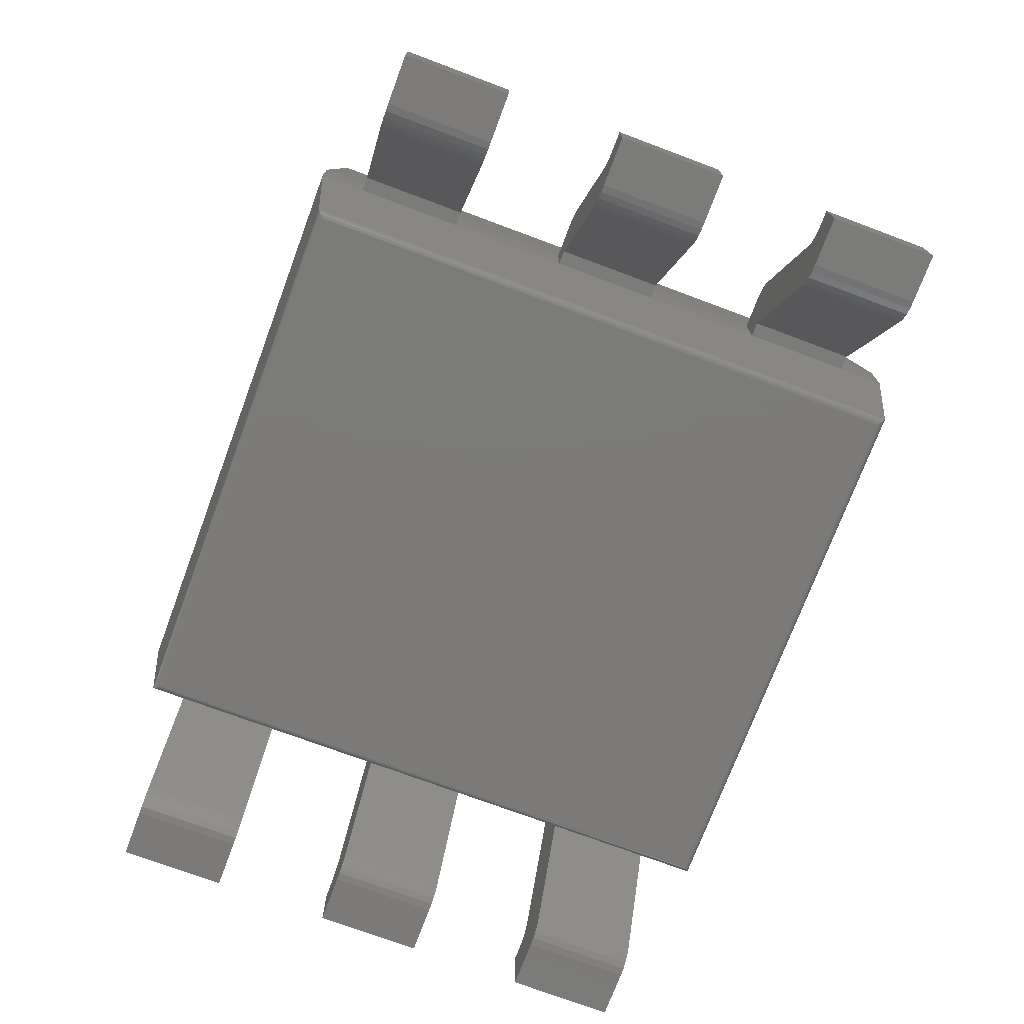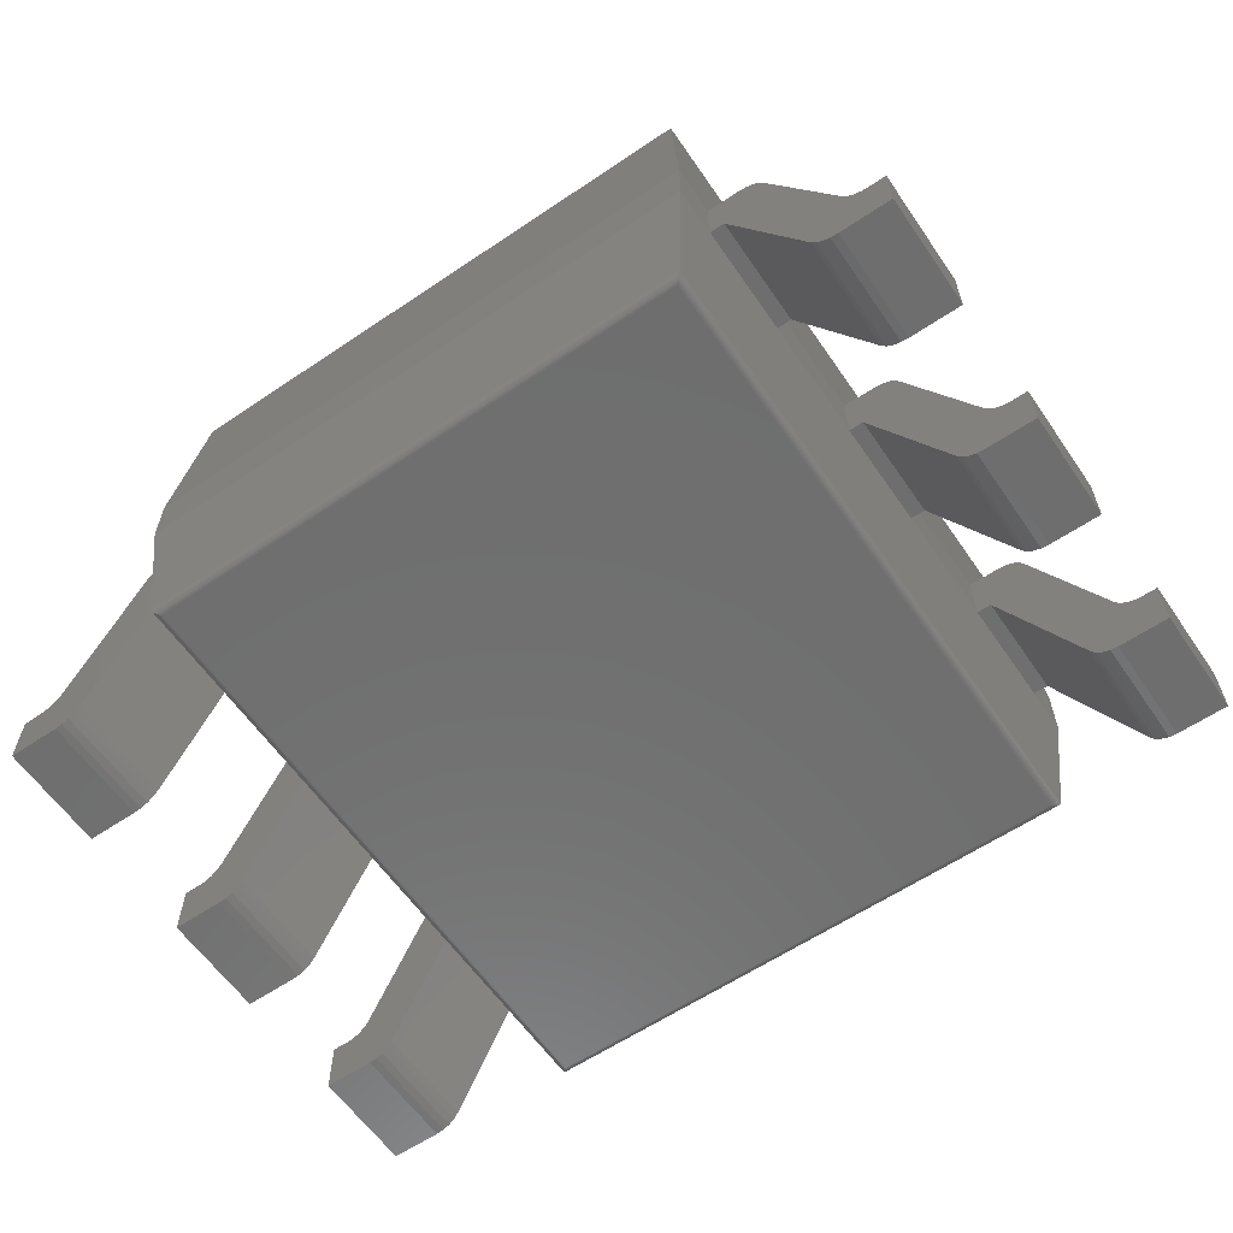
<metadata>
{"format":"stl","ext":"stl","renderer":"f3d","projection":"perspective","resolution":1024,"background":"white","views":[{"elev":-73.8,"azim":69.5,"up":"+Z"},{"elev":-60.7,"azim":34.5,"up":"+Z"}]}
</metadata>
<code>
# stl→obj: 368 verts, 708 faces
v -3.095 3.495 0.4219
v -3.095 -3.495 0.4219
v -3.25 -3.65 1.955
v -3.25 3.65 1.955
v 3.25 -3.65 1.955
v 3.095 -3.495 0.4219
v -3.092 -3.492 0.4079
v -3.092 3.492 0.4079
v -3.087 -3.487 0.3946
v -3.087 3.487 0.3946
v -3.08 -3.48 0.3824
v -3.08 3.48 0.3824
v -3.07 -3.47 0.3718
v -3.07 3.47 0.3718
v -3.059 -3.459 0.3629
v -3.046 -3.446 0.3563
v -3.059 3.459 0.3629
v -3.031 -3.431 0.3516
v -3.046 3.446 0.3563
v -3.015 -3.415 0.35
v -3.031 3.431 0.3516
v -3.015 3.415 0.35
v -3.25 -3.65 2.555
v -3.25 3.65 2.555
v 3.25 3.65 1.955
v 3.095 3.495 0.4219
v 3.092 -3.492 0.4079
v 3.087 -3.487 0.3946
v 3.08 -3.48 0.3824
v 3.07 -3.47 0.3718
v 3.059 -3.459 0.3629
v 3.046 -3.446 0.3563
v 3.031 -3.431 0.3516
v 3.015 -3.415 0.35
v 3.25 -3.65 2.555
v 3.015 3.415 0.35
v 3.04 3.44 0.3541
v 3.061 3.461 0.3645
v 3.076 3.476 0.3785
v 3.086 3.486 0.3924
v 3.092 3.492 0.4069
v 3.094 3.494 0.4143
v -3.093 -3.493 4.526
v -3.093 3.493 4.526
v 3.25 3.65 2.555
v 3.093 -3.493 4.526
v -3.091 3.491 4.541
v -3.091 -3.491 4.541
v -3.086 -3.486 4.554
v -3.086 3.486 4.554
v -3.079 -3.479 4.567
v -3.079 3.479 4.567
v -3.069 -3.469 4.578
v -3.069 3.469 4.578
v -3.058 -3.458 4.587
v -3.058 3.458 4.587
v -3.045 -3.445 4.594
v -3.045 3.445 4.594
v -3.03 -3.43 4.598
v -3.03 3.43 4.598
v -3.014 -3.414 4.6
v -3.014 3.414 4.6
v 3.093 3.493 4.526
v 3.091 -3.491 4.541
v 3.086 -3.486 4.554
v 3.079 -3.479 4.567
v 3.069 -3.469 4.578
v 3.058 -3.458 4.587
v 3.045 -3.445 4.594
v 3.03 -3.43 4.598
v 3.014 -3.414 4.6
v -2.524 2.356 4.6
v -2.454 2.282 4.6
v -2.368 2.227 4.6
v -2.573 2.445 4.6
v -2.271 2.196 4.6
v -2.169 2.19 4.6
v -2.069 2.209 4.6
v -1.977 2.252 4.6
v -2.573 2.745 4.6
v -2.524 2.834 4.6
v -2.598 2.646 4.6
v -2.598 2.544 4.6
v -1.899 2.317 4.6
v -2.454 2.908 4.6
v -2.368 2.963 4.6
v -2.271 2.994 4.6
v -2.169 3 4.6
v -2.069 2.981 4.6
v 3.014 3.414 4.6
v -1.802 2.696 4.6
v -1.789 2.595 4.6
v -1.839 2.791 4.6
v -1.899 2.873 4.6
v -1.977 2.938 4.6
v -1.839 2.399 4.6
v -1.802 2.494 4.6
v 3.039 3.439 4.596
v 3.06 3.46 4.585
v 3.075 3.475 4.571
v 3.085 3.485 4.556
v 3.091 3.491 4.542
v 3.092 3.492 4.534
v -2.069 2.209 4.14
v -2.169 2.19 4.14
v -1.977 2.252 4.14
v -1.802 2.696 4.14
v -1.789 2.595 4.14
v -1.899 2.317 4.14
v -1.839 2.791 4.14
v -1.839 2.399 4.14
v -1.899 2.873 4.14
v -1.802 2.494 4.14
v -1.977 2.938 4.14
v -2.069 2.981 4.14
v -2.169 3 4.14
v -2.271 2.994 4.14
v -2.368 2.963 4.14
v -2.454 2.908 4.14
v -2.524 2.834 4.14
v -2.573 2.745 4.14
v -2.598 2.646 4.14
v -2.598 2.544 4.14
v -2.573 2.445 4.14
v -2.524 2.356 4.14
v -2.454 2.282 4.14
v -2.368 2.227 4.14
v -2.271 2.196 4.14
v -5.08 3.14 0.6
v -5.08 1.94 0.6
v -4.902 1.94 0.6
v -4.902 3.14 0.6
v -4.36 3.14 0.04677
v -4.437 3.14 0.01193
v -4.521 3.14 0
v -5.08 3.14 0
v -4.818 3.14 0.6119
v -4.741 3.14 0.6468
v -4.249 3.14 0.1725
v -4.295 3.14 0.1017
v -4.677 3.14 0.7017
v -4.63 3.14 0.7725
v -3.412 3.14 1.955
v -3.874 3.14 2.383
v -3.603 3.14 2.555
v -3.828 3.14 2.453
v -3.763 3.14 2.508
v -3.686 3.14 2.543
v -3.25 3.14 2.555
v -3.25 3.14 1.955
v -4.818 1.94 0.6119
v -4.741 1.94 0.6468
v -4.677 1.94 0.7017
v -4.63 1.94 0.7725
v -5.08 1.94 0
v -4.521 1.94 0
v -4.437 1.94 0.01193
v -4.36 1.94 0.04677
v -4.295 1.94 0.1017
v -4.249 1.94 0.1725
v -3.874 1.94 2.383
v -3.412 1.94 1.955
v -3.828 1.94 2.453
v -3.603 1.94 2.555
v -3.763 1.94 2.508
v -3.686 1.94 2.543
v -3.25 1.94 1.955
v -3.25 1.94 2.555
v 4.902 3.14 0.6
v 4.902 1.94 0.6
v 5.08 1.94 0.6
v 5.08 3.14 0.6
v 4.249 3.14 0.1725
v 4.36 3.14 0.04677
v 4.295 3.14 0.1017
v 4.521 3.14 0
v 4.437 3.14 0.01193
v 4.741 3.14 0.6468
v 4.677 3.14 0.7017
v 4.63 3.14 0.7725
v 3.412 3.14 1.955
v 4.818 3.14 0.6119
v 5.08 3.14 0
v 3.25 3.14 2.555
v 3.25 3.14 1.955
v 3.603 3.14 2.555
v 3.874 3.14 2.383
v 3.763 3.14 2.508
v 3.686 3.14 2.543
v 3.828 3.14 2.453
v 4.818 1.94 0.6119
v 4.741 1.94 0.6468
v 4.677 1.94 0.7017
v 4.63 1.94 0.7725
v 5.08 1.94 0
v 4.295 1.94 0.1017
v 4.36 1.94 0.04677
v 4.249 1.94 0.1725
v 4.437 1.94 0.01193
v 4.521 1.94 0
v 3.412 1.94 1.955
v 3.25 1.94 1.955
v 3.25 1.94 2.555
v 3.603 1.94 2.555
v 3.874 1.94 2.383
v 3.686 1.94 2.543
v 3.763 1.94 2.508
v 3.828 1.94 2.453
v -5.08 0.6 0.6
v -5.08 -0.6 0.6
v -4.902 -0.6 0.6
v -4.902 0.6 0.6
v -4.36 0.6 0.04677
v -4.437 0.6 0.01193
v -4.521 0.6 0
v -5.08 0.6 0
v -4.818 0.6 0.6119
v -4.741 0.6 0.6468
v -4.249 0.6 0.1725
v -4.295 0.6 0.1017
v -4.677 0.6 0.7017
v -4.63 0.6 0.7725
v -3.412 0.6 1.955
v -3.874 0.6 2.383
v -3.603 0.6 2.555
v -3.828 0.6 2.453
v -3.763 0.6 2.508
v -3.686 0.6 2.543
v -3.25 0.6 2.555
v -3.25 0.6 1.955
v -4.818 -0.6 0.6119
v -4.741 -0.6 0.6468
v -4.677 -0.6 0.7017
v -4.63 -0.6 0.7725
v -5.08 -0.6 0
v -4.521 -0.6 0
v -4.437 -0.6 0.01193
v -4.36 -0.6 0.04677
v -4.295 -0.6 0.1017
v -4.249 -0.6 0.1725
v -3.874 -0.6 2.383
v -3.412 -0.6 1.955
v -3.828 -0.6 2.453
v -3.603 -0.6 2.555
v -3.763 -0.6 2.508
v -3.686 -0.6 2.543
v -3.25 -0.6 1.955
v -3.25 -0.6 2.555
v 4.902 0.6 0.6
v 4.902 -0.6 0.6
v 5.08 -0.6 0.6
v 5.08 0.6 0.6
v 4.249 0.6 0.1725
v 4.36 0.6 0.04677
v 4.295 0.6 0.1017
v 4.521 0.6 0
v 4.437 0.6 0.01193
v 4.741 0.6 0.6468
v 4.677 0.6 0.7017
v 4.63 0.6 0.7725
v 3.412 0.6 1.955
v 4.818 0.6 0.6119
v 5.08 0.6 0
v 3.25 0.6 2.555
v 3.25 0.6 1.955
v 3.603 0.6 2.555
v 3.874 0.6 2.383
v 3.763 0.6 2.508
v 3.686 0.6 2.543
v 3.828 0.6 2.453
v 4.818 -0.6 0.6119
v 4.741 -0.6 0.6468
v 4.677 -0.6 0.7017
v 4.63 -0.6 0.7725
v 5.08 -0.6 0
v 4.295 -0.6 0.1017
v 4.36 -0.6 0.04677
v 4.249 -0.6 0.1725
v 4.437 -0.6 0.01193
v 4.521 -0.6 0
v 3.412 -0.6 1.955
v 3.25 -0.6 1.955
v 3.25 -0.6 2.555
v 3.603 -0.6 2.555
v 3.874 -0.6 2.383
v 3.686 -0.6 2.543
v 3.763 -0.6 2.508
v 3.828 -0.6 2.453
v -5.08 -1.94 0.6
v -5.08 -3.14 0.6
v -4.902 -3.14 0.6
v -4.902 -1.94 0.6
v -4.36 -1.94 0.04677
v -4.437 -1.94 0.01193
v -4.521 -1.94 0
v -5.08 -1.94 0
v -4.818 -1.94 0.6119
v -4.741 -1.94 0.6468
v -4.249 -1.94 0.1725
v -4.295 -1.94 0.1017
v -4.677 -1.94 0.7017
v -4.63 -1.94 0.7725
v -3.412 -1.94 1.955
v -3.874 -1.94 2.383
v -3.603 -1.94 2.555
v -3.828 -1.94 2.453
v -3.763 -1.94 2.508
v -3.686 -1.94 2.543
v -3.25 -1.94 2.555
v -3.25 -1.94 1.955
v -4.818 -3.14 0.6119
v -4.741 -3.14 0.6468
v -4.677 -3.14 0.7017
v -4.63 -3.14 0.7725
v -5.08 -3.14 0
v -4.521 -3.14 0
v -4.437 -3.14 0.01193
v -4.36 -3.14 0.04677
v -4.295 -3.14 0.1017
v -4.249 -3.14 0.1725
v -3.874 -3.14 2.383
v -3.412 -3.14 1.955
v -3.828 -3.14 2.453
v -3.603 -3.14 2.555
v -3.763 -3.14 2.508
v -3.686 -3.14 2.543
v -3.25 -3.14 1.955
v -3.25 -3.14 2.555
v 4.902 -1.94 0.6
v 4.902 -3.14 0.6
v 5.08 -3.14 0.6
v 5.08 -1.94 0.6
v 4.249 -1.94 0.1725
v 4.36 -1.94 0.04677
v 4.295 -1.94 0.1017
v 4.521 -1.94 0
v 4.437 -1.94 0.01193
v 4.741 -1.94 0.6468
v 4.677 -1.94 0.7017
v 4.63 -1.94 0.7725
v 3.412 -1.94 1.955
v 4.818 -1.94 0.6119
v 5.08 -1.94 0
v 3.25 -1.94 2.555
v 3.25 -1.94 1.955
v 3.603 -1.94 2.555
v 3.874 -1.94 2.383
v 3.763 -1.94 2.508
v 3.686 -1.94 2.543
v 3.828 -1.94 2.453
v 4.818 -3.14 0.6119
v 4.741 -3.14 0.6468
v 4.677 -3.14 0.7017
v 4.63 -3.14 0.7725
v 5.08 -3.14 0
v 4.295 -3.14 0.1017
v 4.36 -3.14 0.04677
v 4.249 -3.14 0.1725
v 4.437 -3.14 0.01193
v 4.521 -3.14 0
v 3.412 -3.14 1.955
v 3.25 -3.14 1.955
v 3.25 -3.14 2.555
v 3.603 -3.14 2.555
v 3.874 -3.14 2.383
v 3.686 -3.14 2.543
v 3.763 -3.14 2.508
v 3.828 -3.14 2.453
f 1 2 3
f 1 3 4
f 3 2 5
f 5 2 6
f 7 2 8
f 2 1 8
f 9 7 10
f 7 8 10
f 11 9 12
f 9 10 12
f 13 11 14
f 15 13 14
f 11 12 14
f 16 15 17
f 15 14 17
f 18 16 19
f 16 17 19
f 20 18 21
f 18 19 21
f 20 21 22
f 4 3 23
f 24 4 23
f 25 1 4
f 26 1 25
f 27 2 7
f 27 6 2
f 28 7 9
f 28 27 7
f 29 9 11
f 29 28 9
f 30 11 13
f 30 29 11
f 31 13 15
f 31 30 13
f 32 15 16
f 32 31 15
f 33 16 18
f 33 18 20
f 33 32 16
f 34 33 20
f 3 5 35
f 23 3 35
f 5 6 25
f 25 6 26
f 20 22 36
f 34 20 36
f 36 22 21
f 37 21 19
f 37 36 21
f 38 17 14
f 38 19 17
f 38 37 19
f 39 14 12
f 39 38 14
f 40 12 10
f 40 39 12
f 41 10 8
f 41 40 10
f 42 8 1
f 42 41 8
f 26 42 1
f 23 43 24
f 24 43 44
f 45 25 4
f 45 4 24
f 33 34 36
f 32 33 37
f 33 36 37
f 30 31 38
f 31 32 38
f 32 37 38
f 29 30 39
f 30 38 39
f 28 29 40
f 29 39 40
f 27 28 41
f 28 40 41
f 6 27 42
f 27 41 42
f 6 42 26
f 35 5 25
f 35 25 45
f 35 43 23
f 46 43 35
f 47 43 48
f 47 48 49
f 47 44 43
f 50 49 51
f 50 47 49
f 52 51 53
f 52 50 51
f 54 53 55
f 54 52 53
f 56 55 57
f 56 54 55
f 58 57 59
f 58 56 57
f 60 59 61
f 60 58 59
f 62 60 61
f 24 44 45
f 45 44 63
f 63 46 35
f 63 35 45
f 48 43 64
f 43 46 64
f 49 48 65
f 48 64 65
f 51 49 66
f 49 65 66
f 53 51 67
f 55 53 67
f 51 66 67
f 57 55 68
f 55 67 68
f 59 57 69
f 57 68 69
f 61 59 70
f 59 69 70
f 61 70 71
f 72 61 73
f 74 73 61
f 75 61 72
f 76 74 61
f 77 76 61
f 78 77 61
f 79 61 71
f 79 78 61
f 62 80 81
f 62 82 80
f 62 83 82
f 62 75 83
f 62 61 75
f 84 79 71
f 85 62 81
f 86 62 85
f 87 62 86
f 88 62 87
f 89 62 88
f 90 91 92
f 90 93 91
f 90 94 93
f 90 95 94
f 90 96 84
f 90 97 96
f 90 92 97
f 90 84 71
f 90 62 89
f 90 89 95
f 60 62 90
f 58 60 98
f 60 90 98
f 54 56 99
f 56 58 99
f 58 98 99
f 52 54 100
f 54 99 100
f 50 52 101
f 52 100 101
f 47 50 102
f 50 101 102
f 44 47 103
f 47 102 103
f 44 103 63
f 90 71 70
f 98 70 69
f 98 90 70
f 99 68 67
f 99 69 68
f 99 98 69
f 100 67 66
f 100 99 67
f 101 66 65
f 101 100 66
f 102 65 64
f 102 101 65
f 103 64 46
f 103 102 64
f 63 103 46
f 104 105 78
f 105 77 78
f 106 104 79
f 104 78 79
f 107 108 91
f 108 92 91
f 109 106 84
f 106 79 84
f 110 107 93
f 111 109 96
f 107 91 93
f 109 84 96
f 112 110 94
f 113 111 97
f 108 113 97
f 110 93 94
f 111 96 97
f 108 97 92
f 114 112 95
f 112 94 95
f 115 114 89
f 114 95 89
f 116 115 88
f 117 116 88
f 115 89 88
f 117 88 87
f 118 117 86
f 117 87 86
f 119 118 85
f 120 119 85
f 118 86 85
f 120 85 81
f 121 120 80
f 122 121 80
f 120 81 80
f 122 80 82
f 122 82 83
f 123 122 83
f 123 83 75
f 124 123 75
f 125 124 75
f 125 75 72
f 126 125 73
f 125 72 73
f 127 126 74
f 128 127 74
f 126 73 74
f 128 74 76
f 105 128 77
f 128 76 77
f 127 125 126
f 105 124 125
f 105 127 128
f 105 125 127
f 121 122 123
f 121 123 124
f 121 105 104
f 121 124 105
f 106 121 104
f 120 121 106
f 109 120 106
f 113 109 111
f 113 120 109
f 117 118 119
f 107 119 120
f 107 113 108
f 107 120 113
f 107 117 119
f 115 116 117
f 112 107 110
f 112 114 115
f 112 115 117
f 112 117 107
f 129 130 131
f 132 129 131
f 133 134 135
f 132 136 129
f 137 135 136
f 137 136 132
f 138 135 137
f 139 140 133
f 139 133 135
f 139 135 138
f 141 139 138
f 142 139 141
f 143 142 144
f 143 139 142
f 145 144 146
f 145 146 147
f 145 147 148
f 145 143 144
f 149 150 143
f 149 143 145
f 137 131 151
f 137 151 152
f 137 132 131
f 138 152 153
f 138 137 152
f 141 138 153
f 142 153 154
f 142 141 153
f 129 136 155
f 129 155 130
f 156 157 158
f 130 155 131
f 155 156 151
f 131 155 151
f 151 156 152
f 158 159 160
f 156 158 160
f 152 156 160
f 152 160 153
f 153 160 154
f 161 154 162
f 154 160 162
f 163 161 164
f 165 163 164
f 166 165 164
f 161 162 164
f 162 167 168
f 164 162 168
f 156 155 136
f 156 136 135
f 157 156 134
f 158 157 134
f 156 135 134
f 159 158 133
f 158 134 133
f 160 159 140
f 159 133 140
f 160 140 139
f 143 160 139
f 162 160 143
f 167 162 150
f 162 143 150
f 167 150 149
f 168 167 149
f 142 154 161
f 144 142 161
f 145 164 168
f 149 145 168
f 146 161 163
f 146 163 165
f 146 144 161
f 147 165 166
f 147 146 165
f 148 166 164
f 148 147 166
f 145 148 164
f 169 170 171
f 172 169 171
f 173 174 175
f 176 177 174
f 176 174 173
f 178 176 173
f 178 173 179
f 180 173 181
f 180 179 173
f 182 183 176
f 182 176 178
f 169 183 182
f 172 183 169
f 184 181 185
f 186 181 184
f 187 180 181
f 187 181 186
f 188 186 189
f 188 187 186
f 190 187 188
f 191 170 182
f 192 191 182
f 170 169 182
f 193 192 178
f 192 182 178
f 194 193 179
f 193 178 179
f 194 179 180
f 195 183 172
f 171 195 172
f 196 197 198
f 197 199 200
f 198 197 200
f 198 200 192
f 193 198 192
f 201 198 194
f 198 193 194
f 200 195 191
f 192 200 191
f 191 195 170
f 170 195 171
f 202 201 203
f 203 201 204
f 201 194 205
f 204 201 205
f 206 204 207
f 204 205 207
f 207 205 208
f 195 200 176
f 195 176 183
f 177 200 199
f 177 199 197
f 177 176 200
f 174 197 196
f 174 177 197
f 175 196 198
f 175 174 196
f 173 175 198
f 173 198 181
f 181 198 201
f 201 202 181
f 202 185 181
f 184 185 203
f 185 202 203
f 187 194 180
f 205 194 187
f 186 184 203
f 186 203 204
f 208 205 190
f 207 208 190
f 205 187 190
f 206 207 188
f 207 190 188
f 204 206 189
f 206 188 189
f 204 189 186
f 209 210 211
f 212 209 211
f 213 214 215
f 212 216 209
f 217 215 216
f 217 216 212
f 218 215 217
f 219 220 213
f 219 213 215
f 219 215 218
f 221 219 218
f 222 219 221
f 223 222 224
f 223 219 222
f 225 224 226
f 225 226 227
f 225 227 228
f 225 223 224
f 229 230 223
f 229 223 225
f 217 211 231
f 217 231 232
f 217 212 211
f 218 232 233
f 218 217 232
f 221 218 233
f 222 233 234
f 222 221 233
f 209 216 210
f 216 235 210
f 236 237 238
f 210 235 211
f 235 236 231
f 211 235 231
f 231 236 232
f 238 239 240
f 236 238 240
f 232 236 240
f 232 240 233
f 233 240 234
f 241 234 242
f 234 240 242
f 243 241 244
f 245 243 244
f 246 245 244
f 241 242 244
f 242 247 248
f 244 242 248
f 236 235 216
f 236 216 215
f 237 236 214
f 238 237 214
f 236 215 214
f 239 238 213
f 238 214 213
f 240 239 220
f 239 213 220
f 240 220 219
f 242 240 219
f 242 219 223
f 247 242 223
f 247 223 230
f 247 230 229
f 248 247 229
f 222 234 241
f 224 222 241
f 229 244 248
f 229 225 244
f 226 241 243
f 226 243 245
f 226 224 241
f 227 245 246
f 227 226 245
f 228 246 244
f 228 227 246
f 225 228 244
f 249 250 251
f 252 249 251
f 253 254 255
f 256 257 254
f 256 254 253
f 258 256 253
f 258 253 259
f 260 253 261
f 260 259 253
f 262 263 256
f 262 256 258
f 249 263 262
f 252 263 249
f 264 261 265
f 266 261 264
f 267 260 261
f 267 261 266
f 268 266 269
f 268 267 266
f 270 267 268
f 271 250 262
f 272 271 262
f 250 249 262
f 273 272 258
f 272 262 258
f 274 273 259
f 273 258 259
f 274 259 260
f 251 263 252
f 251 275 263
f 276 277 278
f 277 279 280
f 278 277 280
f 278 280 272
f 273 278 272
f 281 278 274
f 278 273 274
f 280 275 271
f 272 280 271
f 271 275 250
f 250 275 251
f 282 281 283
f 283 281 284
f 281 274 285
f 284 281 285
f 286 284 287
f 284 285 287
f 287 285 288
f 275 280 256
f 275 256 263
f 257 280 279
f 257 279 277
f 257 256 280
f 254 277 276
f 254 257 277
f 255 276 278
f 255 254 276
f 253 255 278
f 253 278 261
f 261 278 281
f 281 282 265
f 281 265 261
f 264 265 283
f 265 282 283
f 267 274 260
f 285 274 267
f 264 283 284
f 266 264 284
f 288 285 270
f 287 288 270
f 285 267 270
f 286 287 268
f 287 270 268
f 284 286 269
f 286 268 269
f 284 269 266
f 289 290 291
f 292 289 291
f 293 294 295
f 292 296 289
f 297 295 296
f 297 296 292
f 298 295 297
f 299 300 293
f 299 293 295
f 299 295 298
f 301 299 298
f 302 299 301
f 303 302 304
f 303 299 302
f 305 304 306
f 305 306 307
f 305 307 308
f 305 303 304
f 309 310 303
f 309 303 305
f 297 291 311
f 297 311 312
f 297 292 291
f 298 312 313
f 298 297 312
f 301 298 313
f 302 313 314
f 302 301 313
f 289 296 315
f 289 315 290
f 316 317 318
f 290 315 291
f 315 316 311
f 291 315 311
f 311 316 312
f 318 319 320
f 316 318 320
f 312 316 320
f 312 320 313
f 313 320 314
f 321 314 322
f 314 320 322
f 323 321 324
f 325 323 324
f 326 325 324
f 321 322 324
f 322 327 328
f 324 322 328
f 316 315 296
f 316 296 295
f 317 316 294
f 318 317 294
f 316 295 294
f 319 318 293
f 318 294 293
f 320 319 300
f 319 293 300
f 320 300 299
f 303 320 299
f 322 320 303
f 327 322 310
f 322 303 310
f 327 310 309
f 328 327 309
f 302 314 321
f 304 302 321
f 305 324 328
f 309 305 328
f 306 321 323
f 306 323 325
f 306 304 321
f 307 325 326
f 307 306 325
f 308 326 324
f 308 307 326
f 305 308 324
f 329 330 331
f 332 329 331
f 333 334 335
f 336 337 334
f 336 334 333
f 338 336 333
f 338 333 339
f 340 333 341
f 340 339 333
f 342 343 336
f 342 336 338
f 329 343 342
f 332 343 329
f 344 341 345
f 346 341 344
f 347 340 341
f 347 341 346
f 348 346 349
f 348 347 346
f 350 347 348
f 351 330 342
f 352 351 342
f 330 329 342
f 353 352 338
f 352 342 338
f 354 353 339
f 353 338 339
f 354 339 340
f 355 343 332
f 331 355 332
f 356 357 358
f 357 359 360
f 358 357 360
f 358 360 352
f 353 358 352
f 361 358 354
f 358 353 354
f 360 355 351
f 352 360 351
f 351 355 330
f 330 355 331
f 362 361 363
f 363 361 364
f 361 354 365
f 364 361 365
f 366 364 367
f 364 365 367
f 367 365 368
f 355 360 336
f 355 336 343
f 337 360 359
f 337 359 357
f 337 336 360
f 334 357 356
f 334 337 357
f 335 356 358
f 335 334 356
f 333 335 358
f 333 358 341
f 341 358 361
f 361 362 341
f 362 345 341
f 344 345 363
f 345 362 363
f 347 354 340
f 365 354 347
f 346 344 363
f 346 363 364
f 368 365 350
f 367 368 350
f 365 347 350
f 366 367 348
f 367 350 348
f 364 366 349
f 366 348 349
f 364 349 346

</code>
